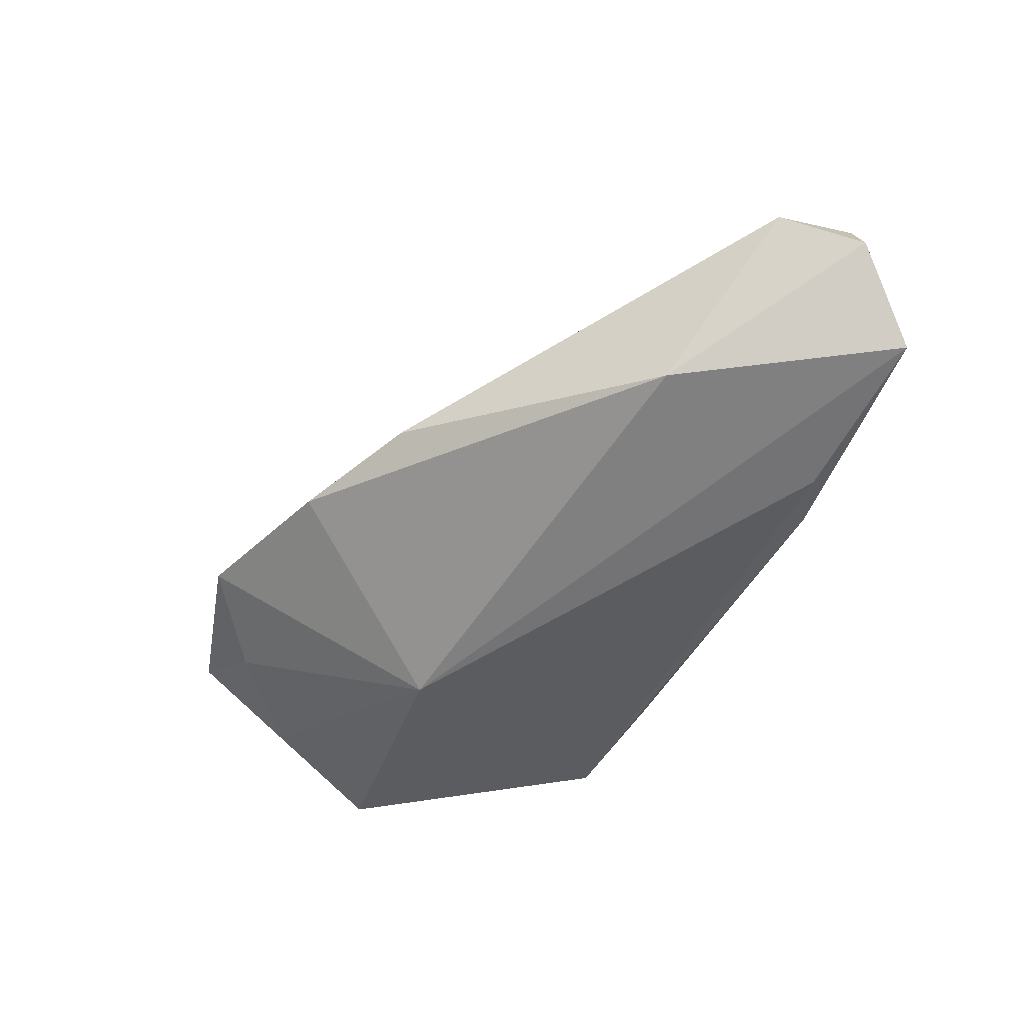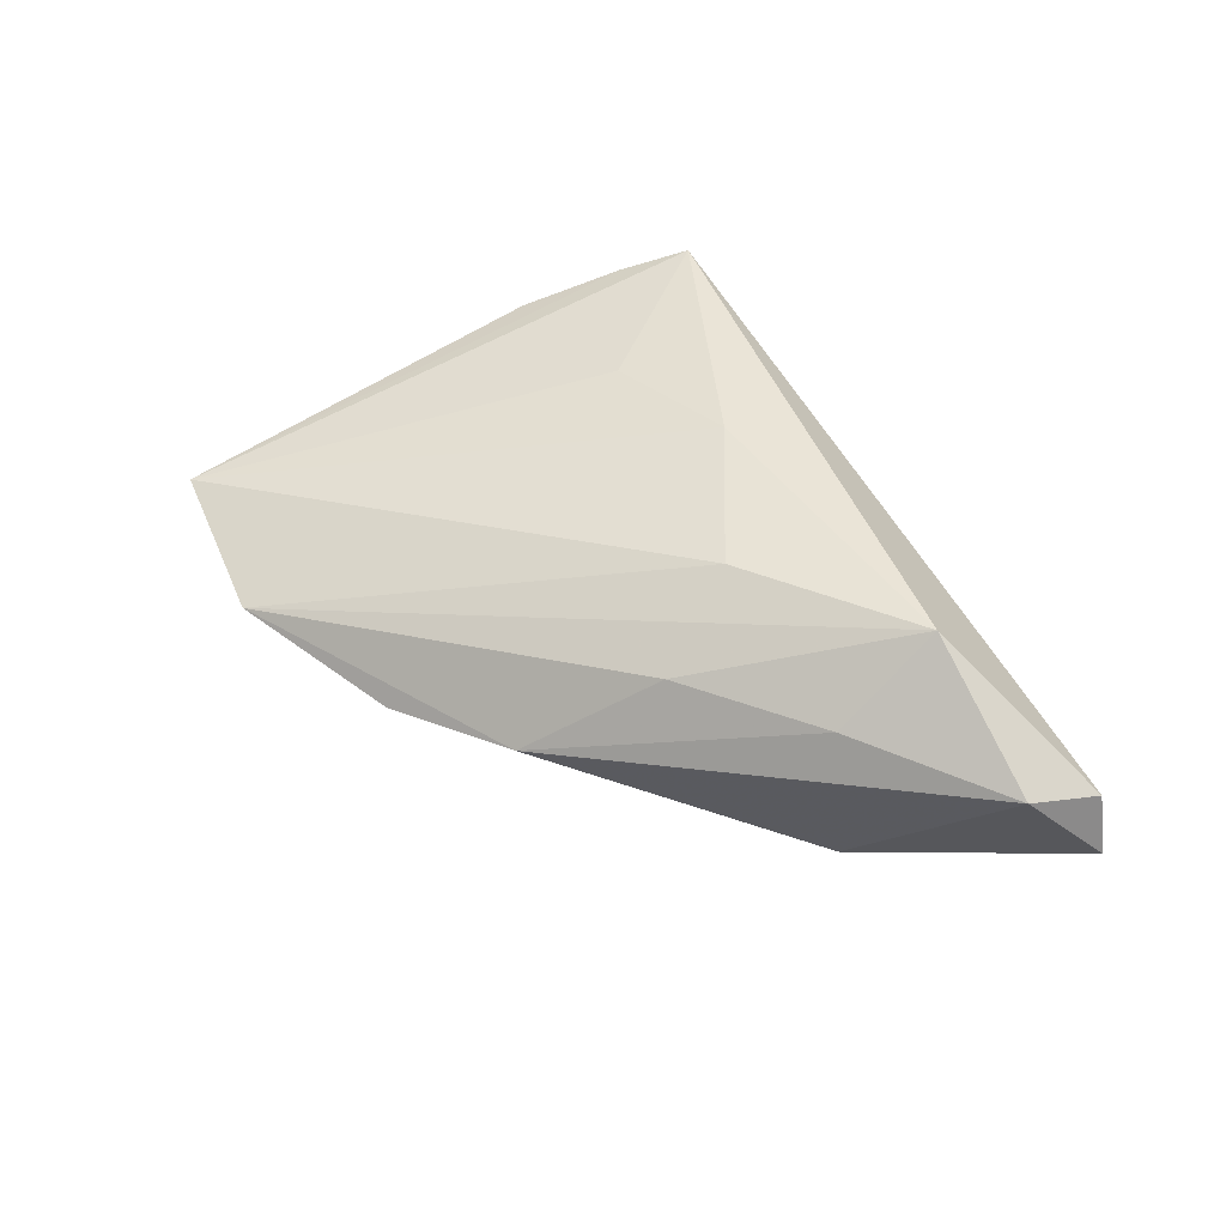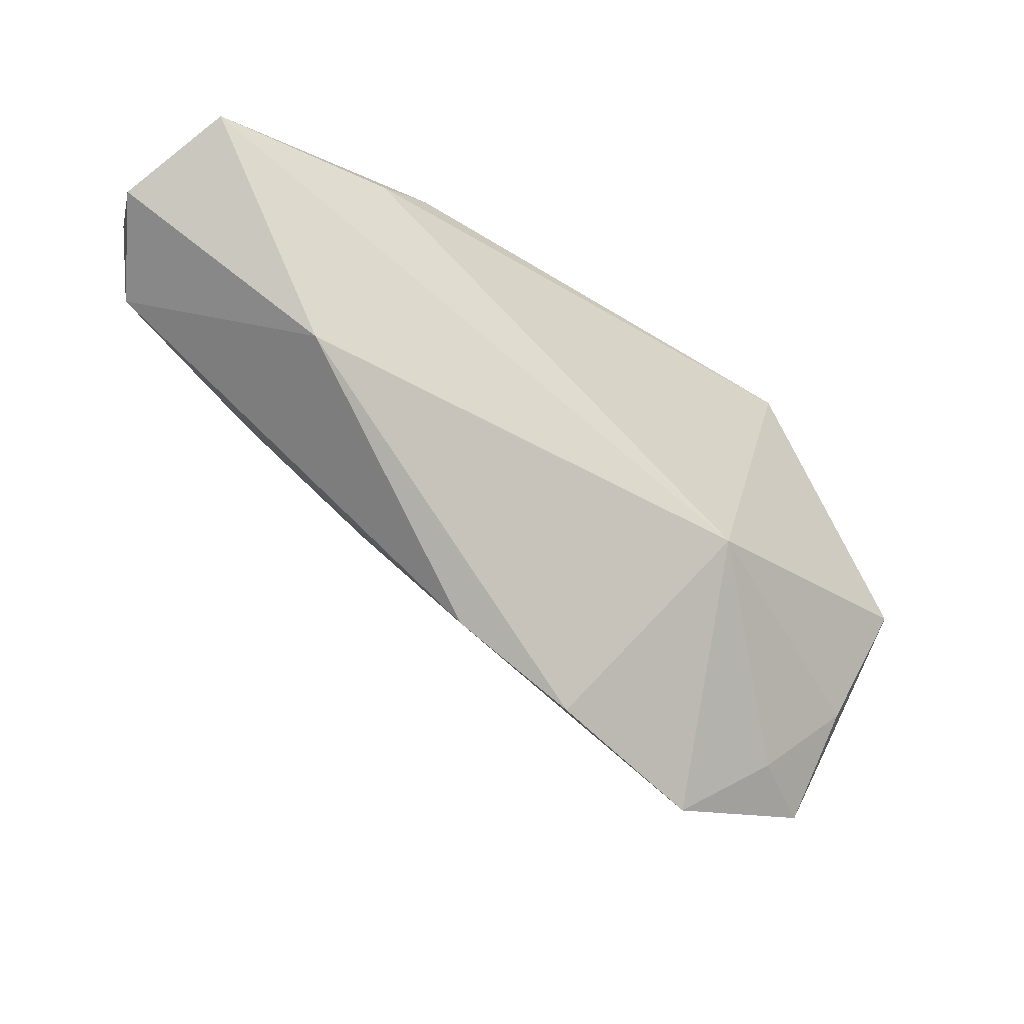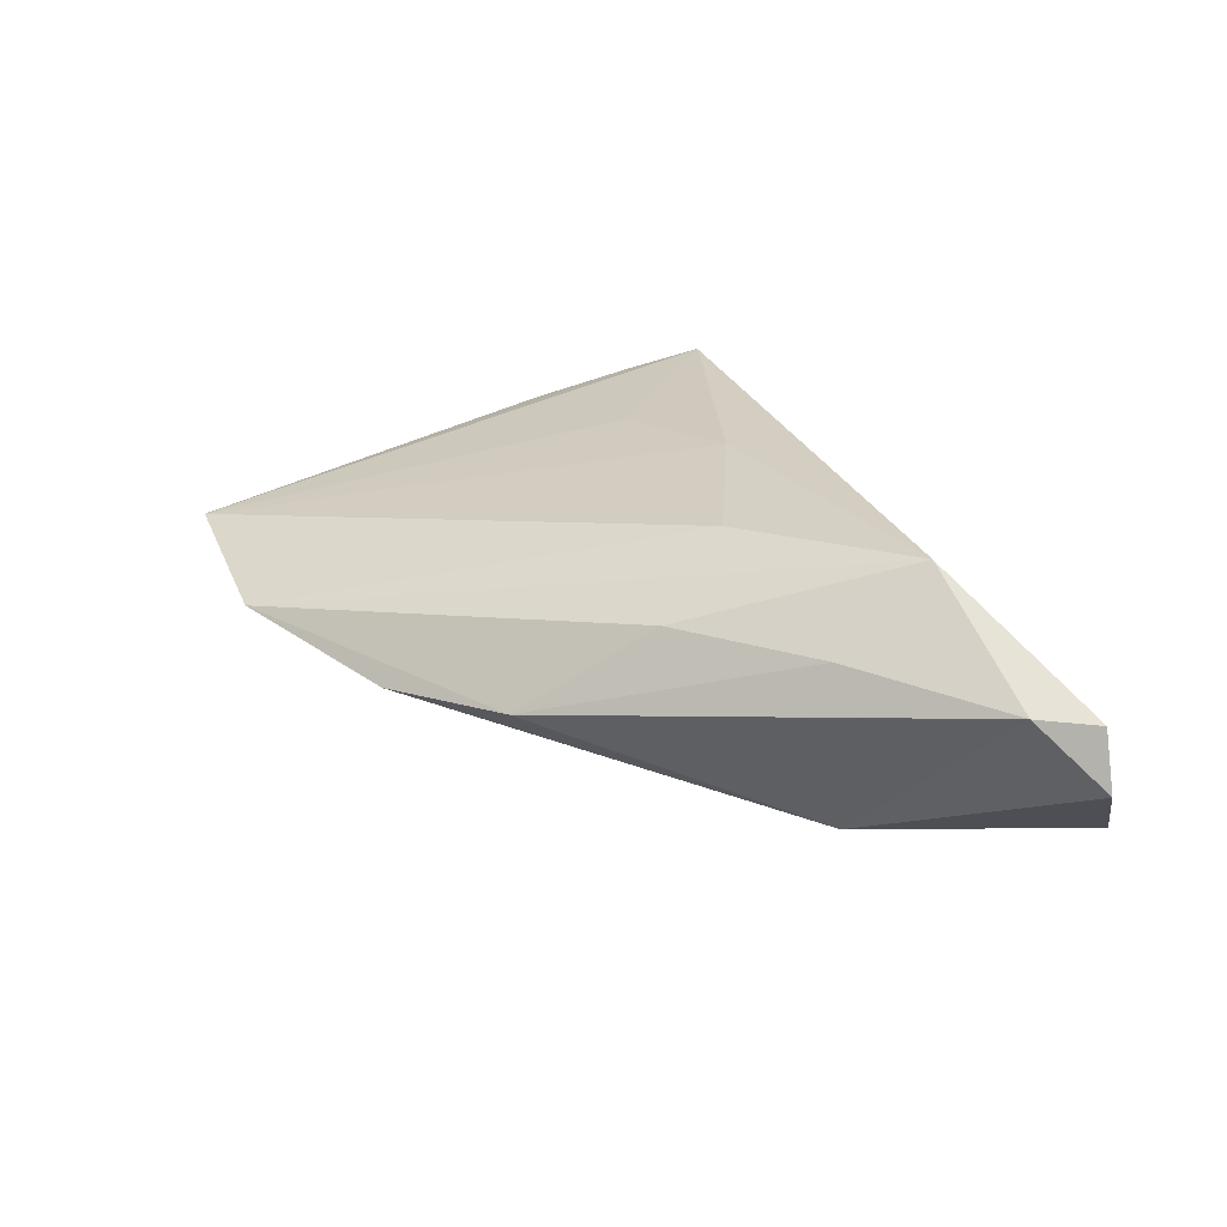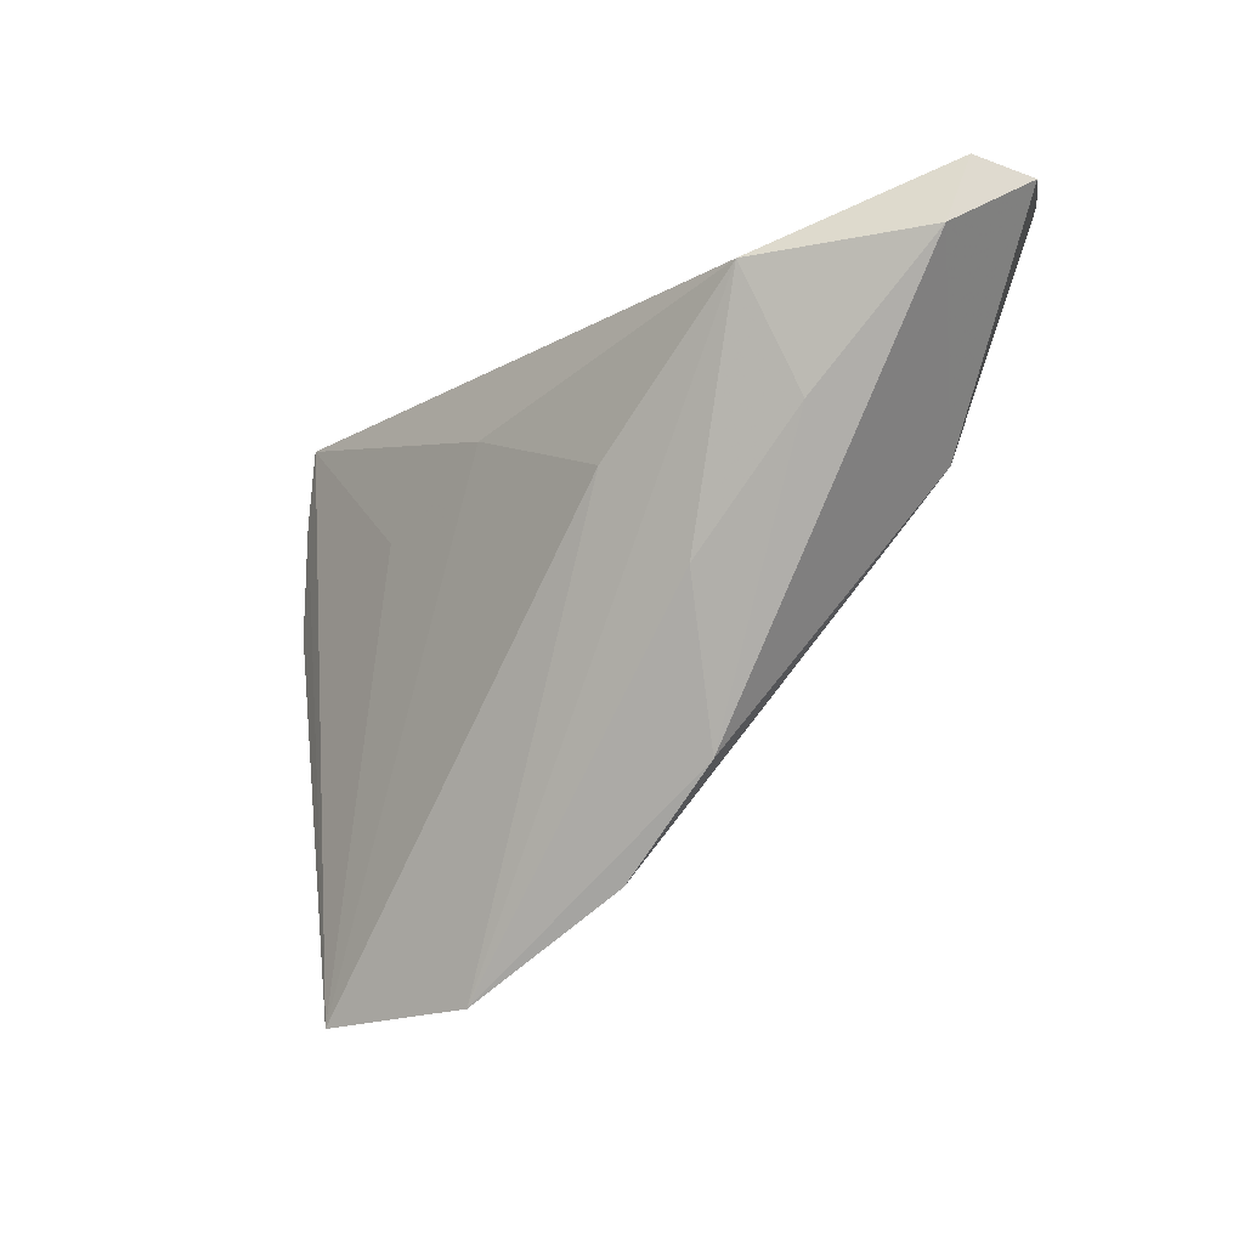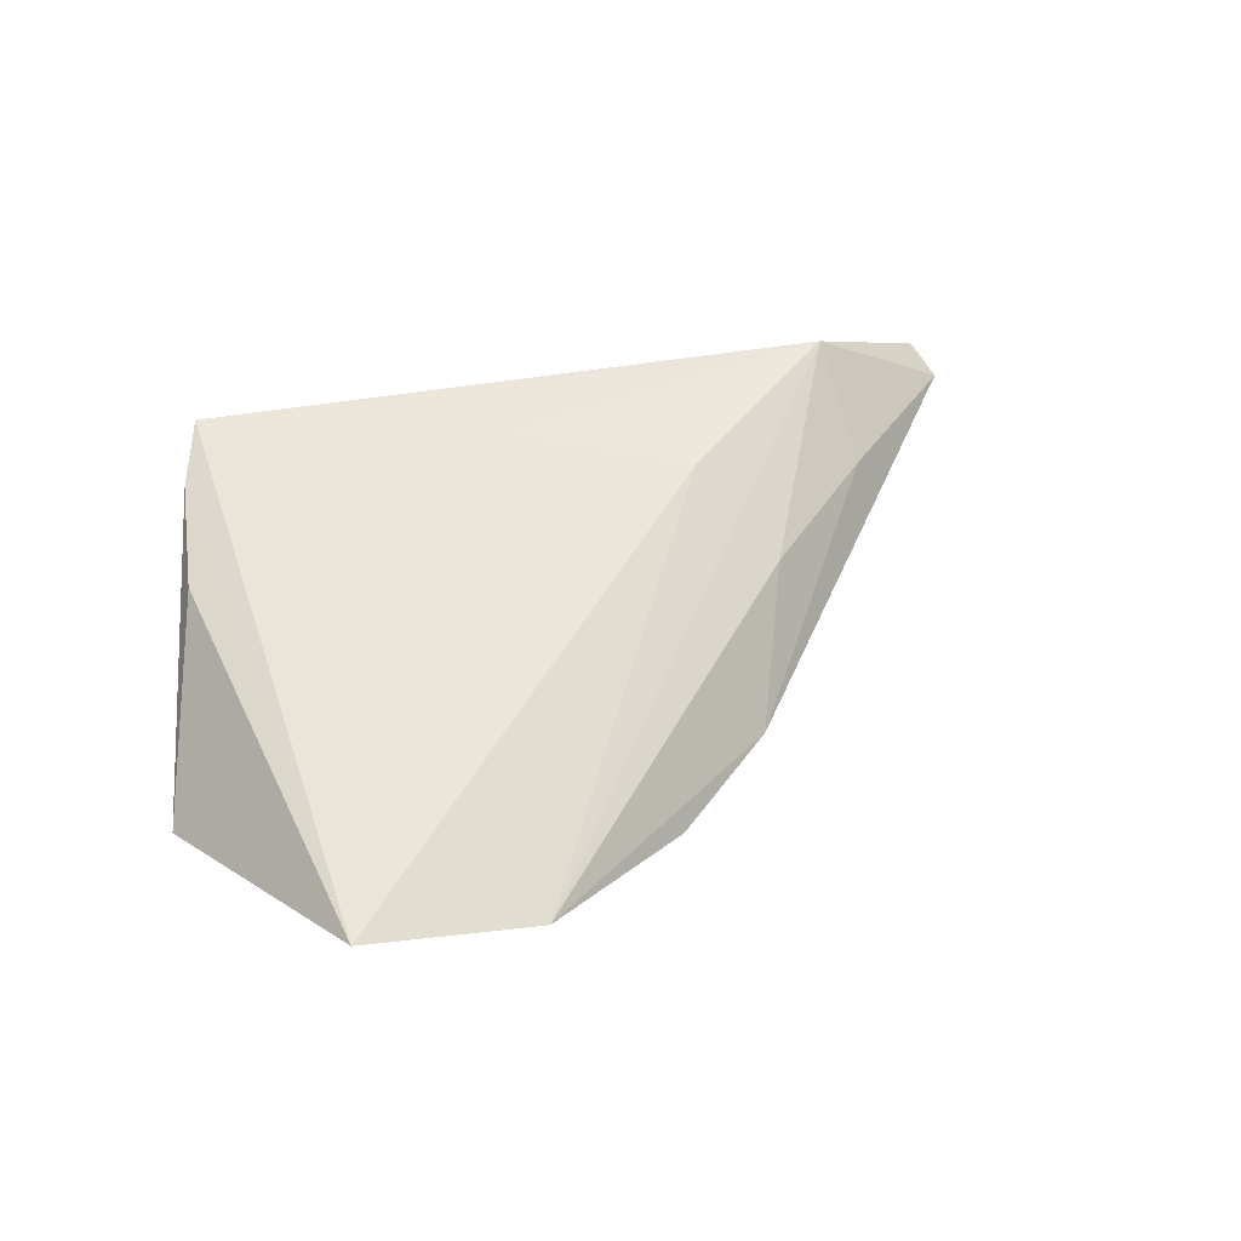
<metadata>
{"format":"obj","ext":"obj","renderer":"f3d","projection":"perspective","resolution":1024,"background":"white","views":[{"elev":-57.8,"azim":70.4,"up":"+Z"},{"elev":43.7,"azim":57.0,"up":"+Z"},{"elev":-26.8,"azim":151.4,"up":"+Y"},{"elev":24.9,"azim":58.8,"up":"+Z"},{"elev":-33.1,"azim":48.8,"up":"+Y"},{"elev":47.0,"azim":-24.5,"up":"+Z"}]}
</metadata>
<code>
v 0.05439 0.02738 -0.01607
v -0.05532 -0.01443 -0.004473
v -0.04698 -0.0302 -0.002386
v -0.0434 -0.04379 0.004267
v -0.04041 0.02063 0.01416
v -0.02014 -0.01517 -0.01639
v -0.03917 0.01856 -0.001592
v -0.03622 0.02871 0.01667
v 0.01332 -0.02944 -0.00418
v 0.03967 -0.0004375 -0.01523
v -0.02215 -0.0473 0.0001809
v -0.04449 0.007354 0.0109
v 0.03485 0.02871 -0.005519
v 0.05826 0.01011 0.004598
v -0.002346 0.01098 0.01667
v 0.03132 0.02458 -0.01569
v 0.01678 -0.002282 0.01503
v 0.04024 0.01025 0.01667
v 0.03961 -0.002558 0.006847
v 0.0233 0.02726 -0.01187
v 0.02238 -0.01431 0.007258
v -0.02107 0.007482 0.01481
v 0.06244 0.01941 -0.005783
v 0.06029 0.01962 0.002074
v -0.001723 -0.03861 -0.004746
v 0.02038 0.02767 -0.009569
v -0.03539 -0.03921 -0.001268
f 7 6 2
f 18 8 15
f 4 2 3
f 3 2 6
f 12 2 4
f 5 8 7
f 7 2 5
f 2 12 5
f 4 8 5
f 5 12 4
f 16 6 7
f 16 1 6
f 24 14 23
f 18 14 24
f 23 1 24
f 24 8 18
f 18 21 19
f 19 14 18
f 17 15 4
f 18 15 17
f 22 8 4
f 4 15 22
f 22 15 8
f 7 8 20
f 20 16 7
f 1 16 20
f 8 24 13
f 13 24 1
f 6 25 11
f 11 17 4
f 11 21 18
f 18 17 11
f 6 1 10
f 10 25 6
f 10 1 23
f 23 14 10
f 1 20 26
f 26 13 1
f 26 20 8
f 8 13 26
f 4 3 27
f 27 11 4
f 27 3 6
f 6 11 27
f 9 10 14
f 25 10 9
f 14 19 9
f 9 19 21
f 21 11 9
f 9 11 25

</code>
